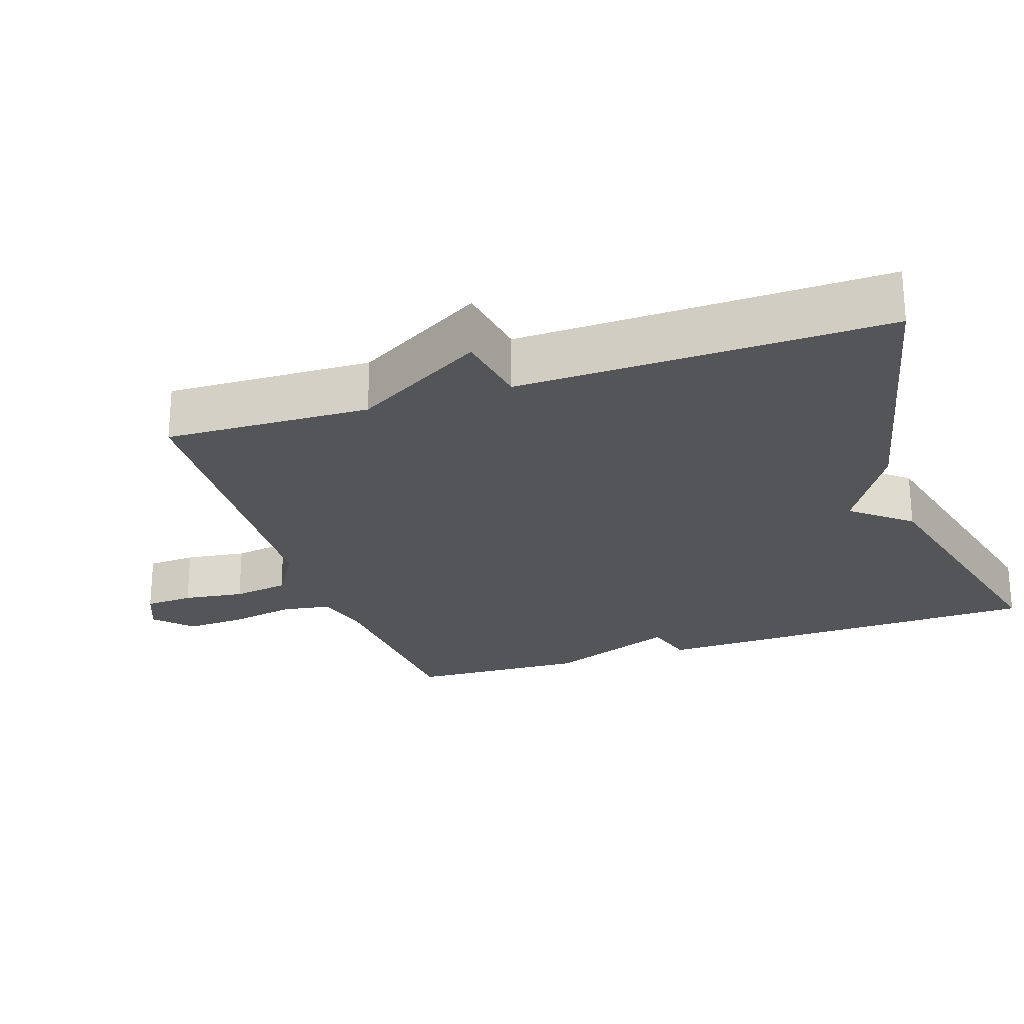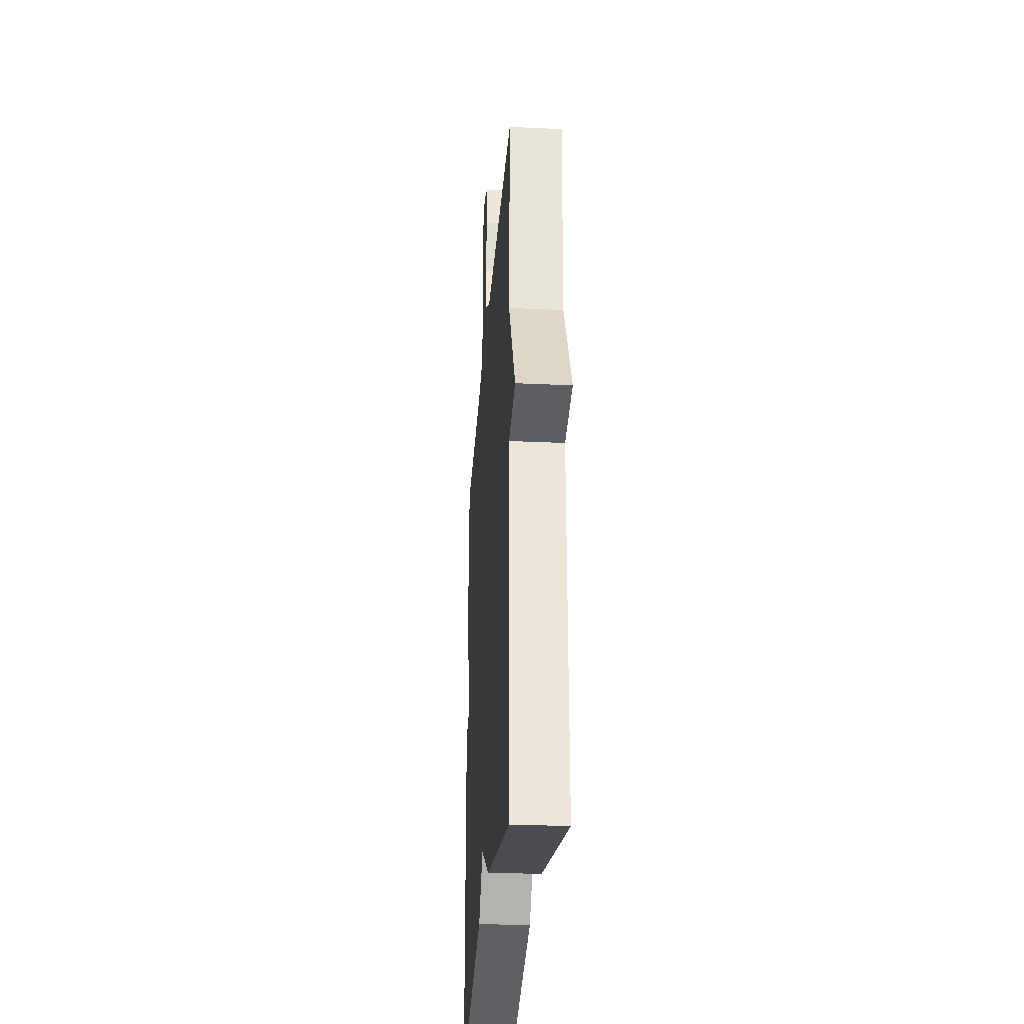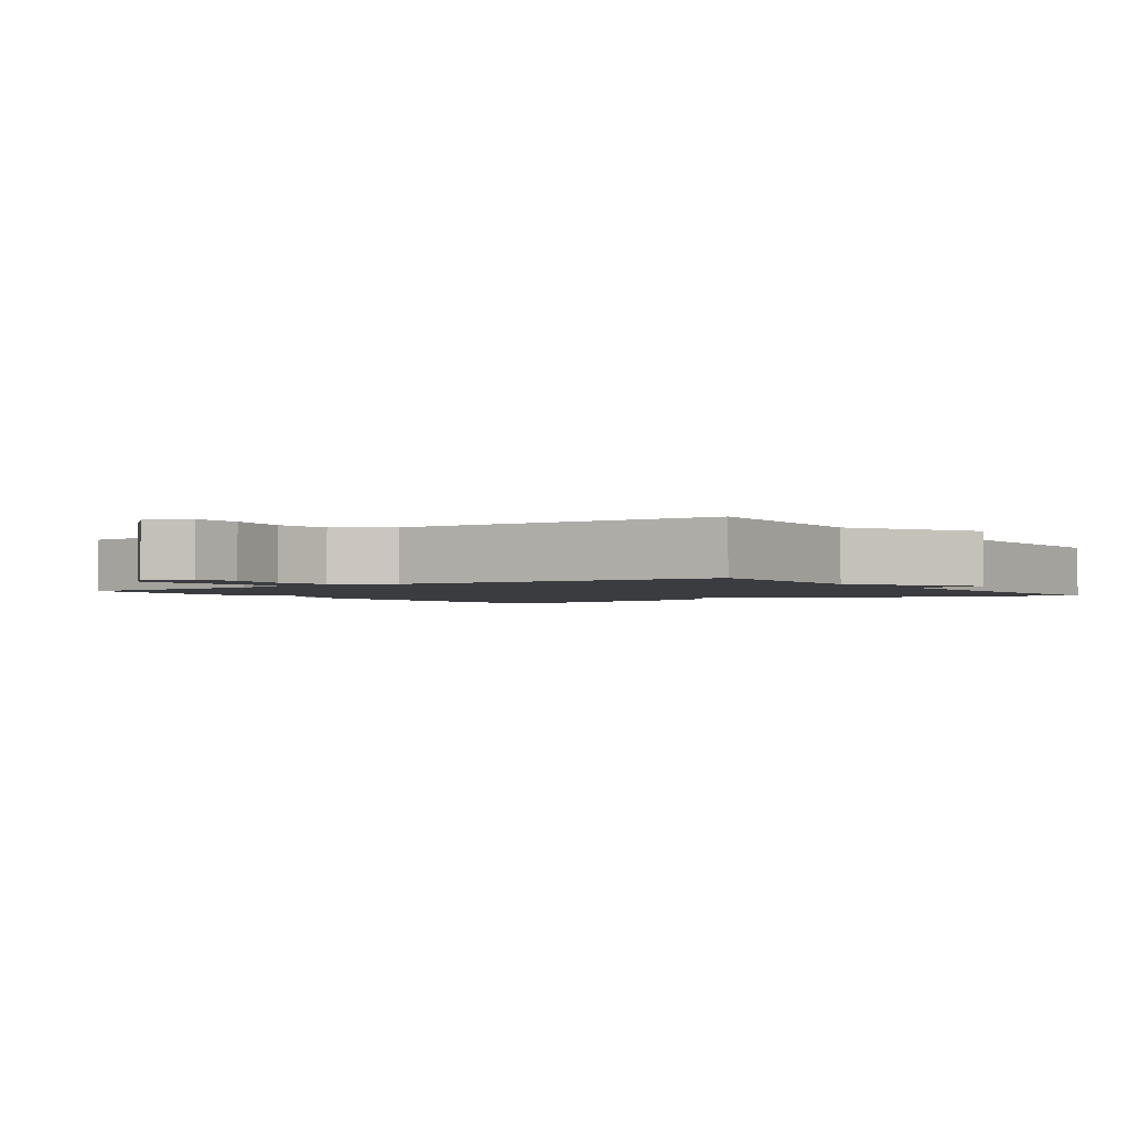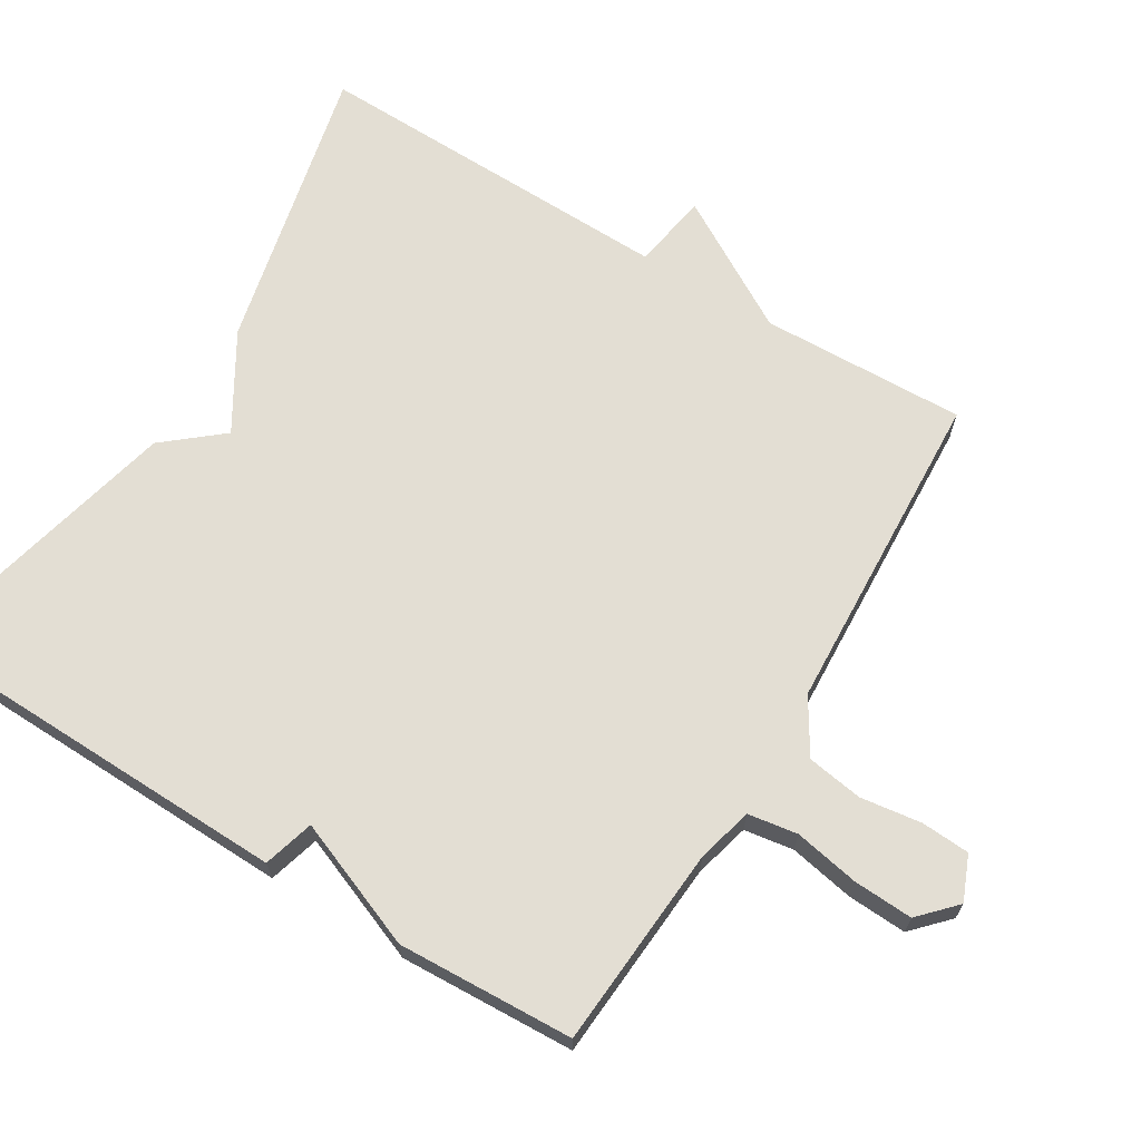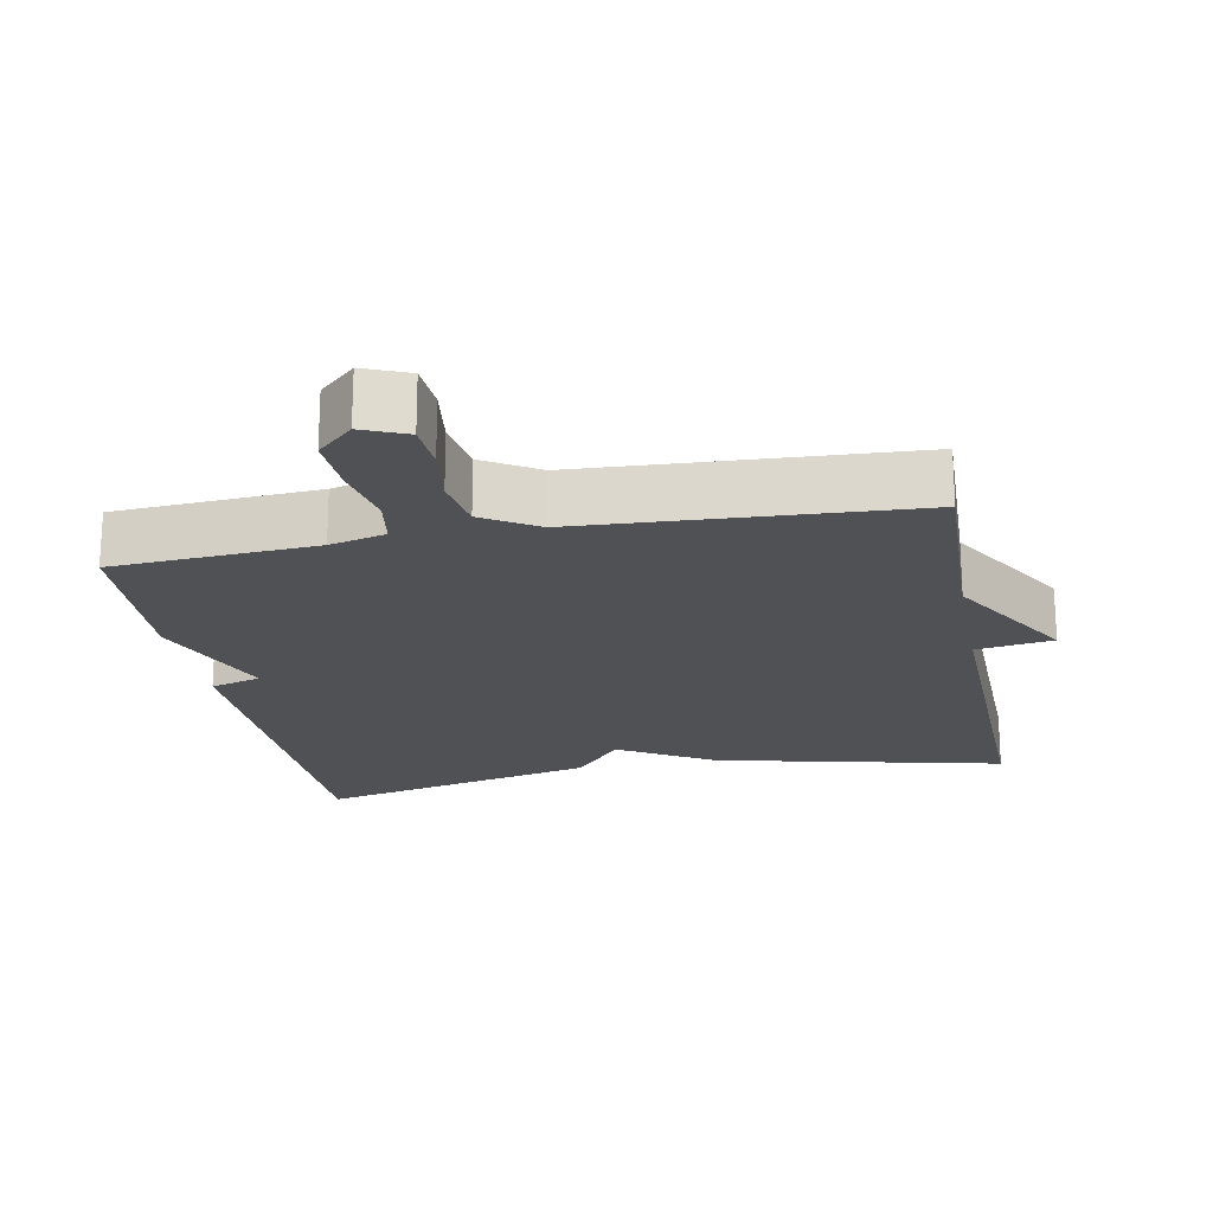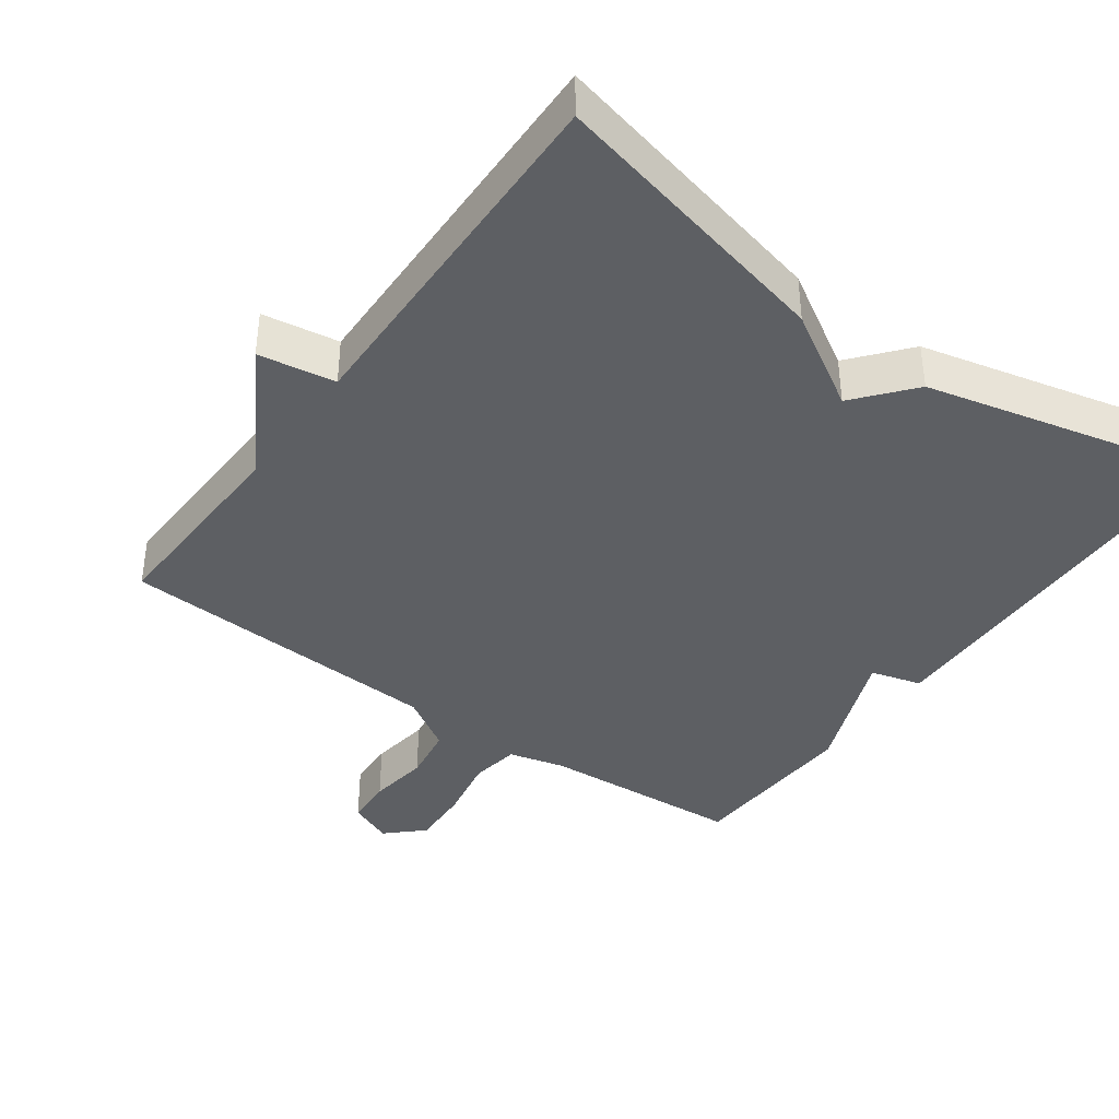
<metadata>
{"format":"obj","ext":"obj","renderer":"f3d","projection":"perspective","resolution":1024,"background":"white","views":[{"elev":-24.2,"azim":108.8,"up":"+Y"},{"elev":-29.4,"azim":86.0,"up":"+Z"},{"elev":-2.1,"azim":34.6,"up":"+Y"},{"elev":67.2,"azim":-58.5,"up":"+Y"},{"elev":-20.2,"azim":10.8,"up":"+Y"},{"elev":-39.8,"azim":144.2,"up":"+Y"}]}
</metadata>
<code>
v -0.5 0.07 -0.5
v -0.512 0.07 0.054
v -0.441 0.07 0.074
v -0.512 0.07 0.254
v -0.5 0.07 0.5
v -0.217 0.07 0.519
v -0.139 0.07 0.539
v -0.128 0.07 0.608
v -0.145 0.07 0.699
v -0.149 0.07 0.782
v -0.099 0.07 0.829
v -0.037 0.07 0.803
v -0.033 0.07 0.735
v -0.045 0.07 0.65
v -0.033 0.07 0.572
v 0.043 0.07 0.525
v 0.5 0.07 0.5
v 0.49 0.07 0.213
v 0.597 0.07 0.03
v 0.49 0.07 0.013
v 0.5 0.07 -0.5
v 0.095 0.07 -0.406
v -0.038 0.07 -0.326
v -0.105 0.07 -0.406
v -0.5 0 -0.5
v -0.512 0 0.054
v -0.441 0 0.074
v -0.512 0 0.254
v -0.5 0 0.5
v -0.217 0 0.519
v -0.139 0 0.539
v -0.128 0 0.608
v -0.145 0 0.699
v -0.149 0 0.782
v -0.099 0 0.829
v -0.037 0 0.803
v -0.033 0 0.735
v -0.045 0 0.65
v -0.033 0 0.572
v 0.043 0 0.525
v 0.5 0 0.5
v 0.49 0 0.213
v 0.597 0 0.03
v 0.49 0 0.013
v 0.5 0 -0.5
v 0.095 0 -0.406
v -0.038 0 -0.326
v -0.105 0 -0.406
f 1 2 3
f 24 1 3
f 23 24 3
f 4 5 6
f 3 4 6
f 23 3 6
f 22 23 6
f 21 22 6
f 20 21 6
f 20 6 7
f 19 20 7
f 18 19 7
f 16 17 18
f 18 7 8
f 16 18 8
f 15 16 8
f 9 10 11
f 8 9 11
f 15 8 11
f 14 15 11
f 11 12 13 14
f 27 26 25
f 27 25 48
f 27 48 47
f 30 29 28
f 30 28 27
f 30 27 47
f 30 47 46
f 30 46 45
f 30 45 44
f 31 30 44
f 31 44 43
f 31 43 42
f 42 41 40
f 32 31 42
f 32 42 40
f 32 40 39
f 35 34 33
f 35 33 32
f 35 32 39
f 35 39 38
f 38 37 36 35
f 1 25 26 2
f 2 26 27 3
f 3 27 28 4
f 4 28 29 5
f 5 29 30 6
f 6 30 31 7
f 7 31 32 8
f 8 32 33 9
f 9 33 34 10
f 10 34 35 11
f 11 35 36 12
f 12 36 37 13
f 13 37 38 14
f 14 38 39 15
f 15 39 40 16
f 16 40 41 17
f 17 41 42 18
f 18 42 43 19
f 19 43 44 20
f 20 44 45 21
f 21 45 46 22
f 22 46 47 23
f 23 47 48 24
f 24 48 25 1

</code>
